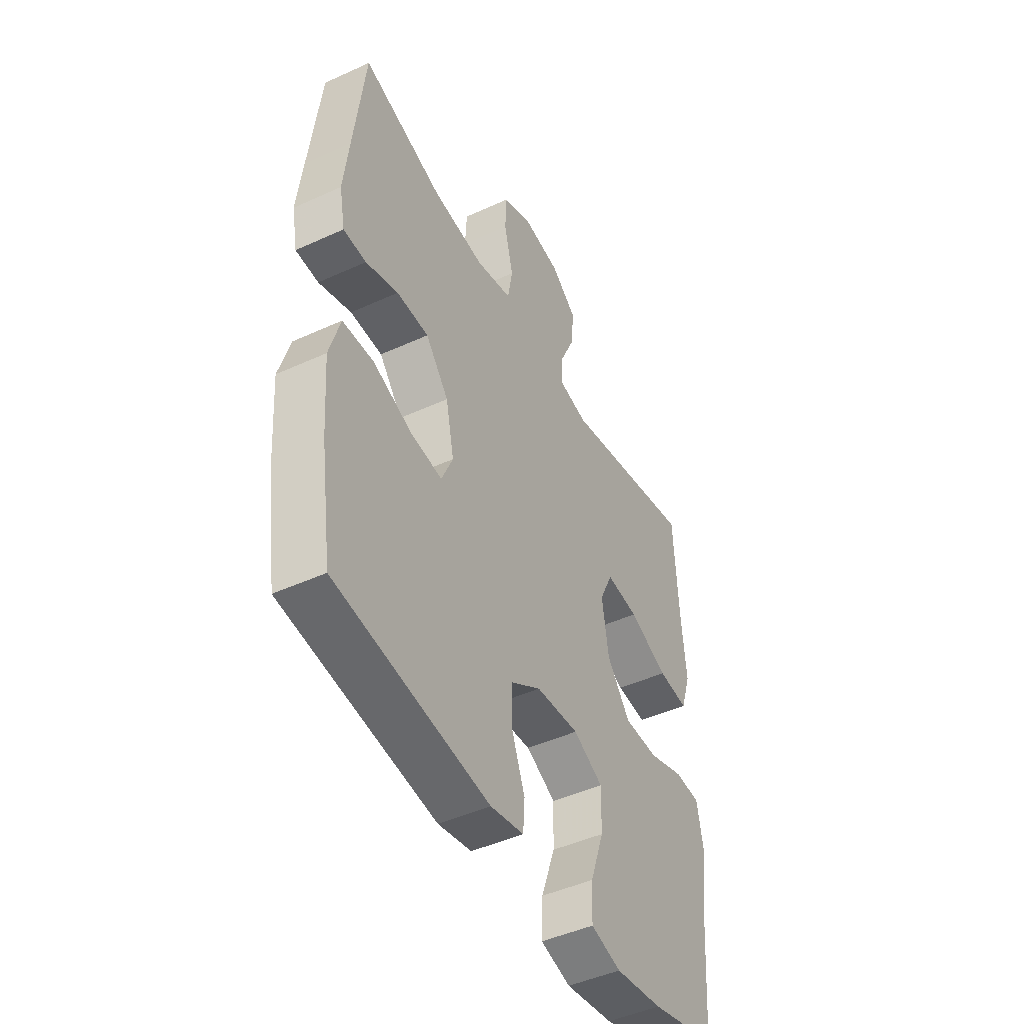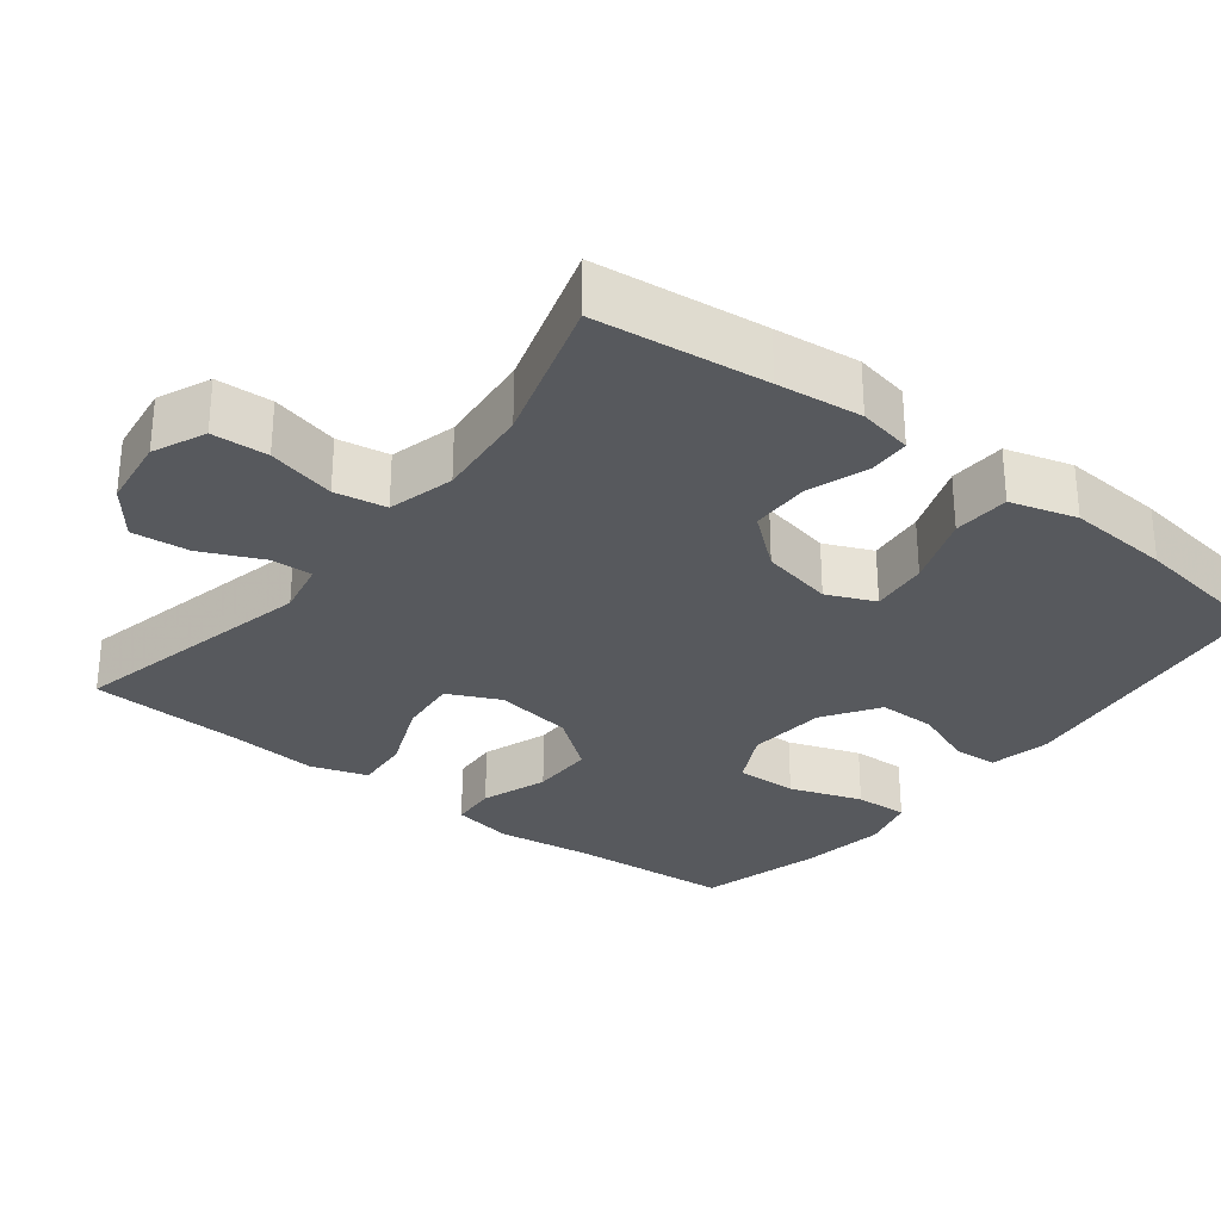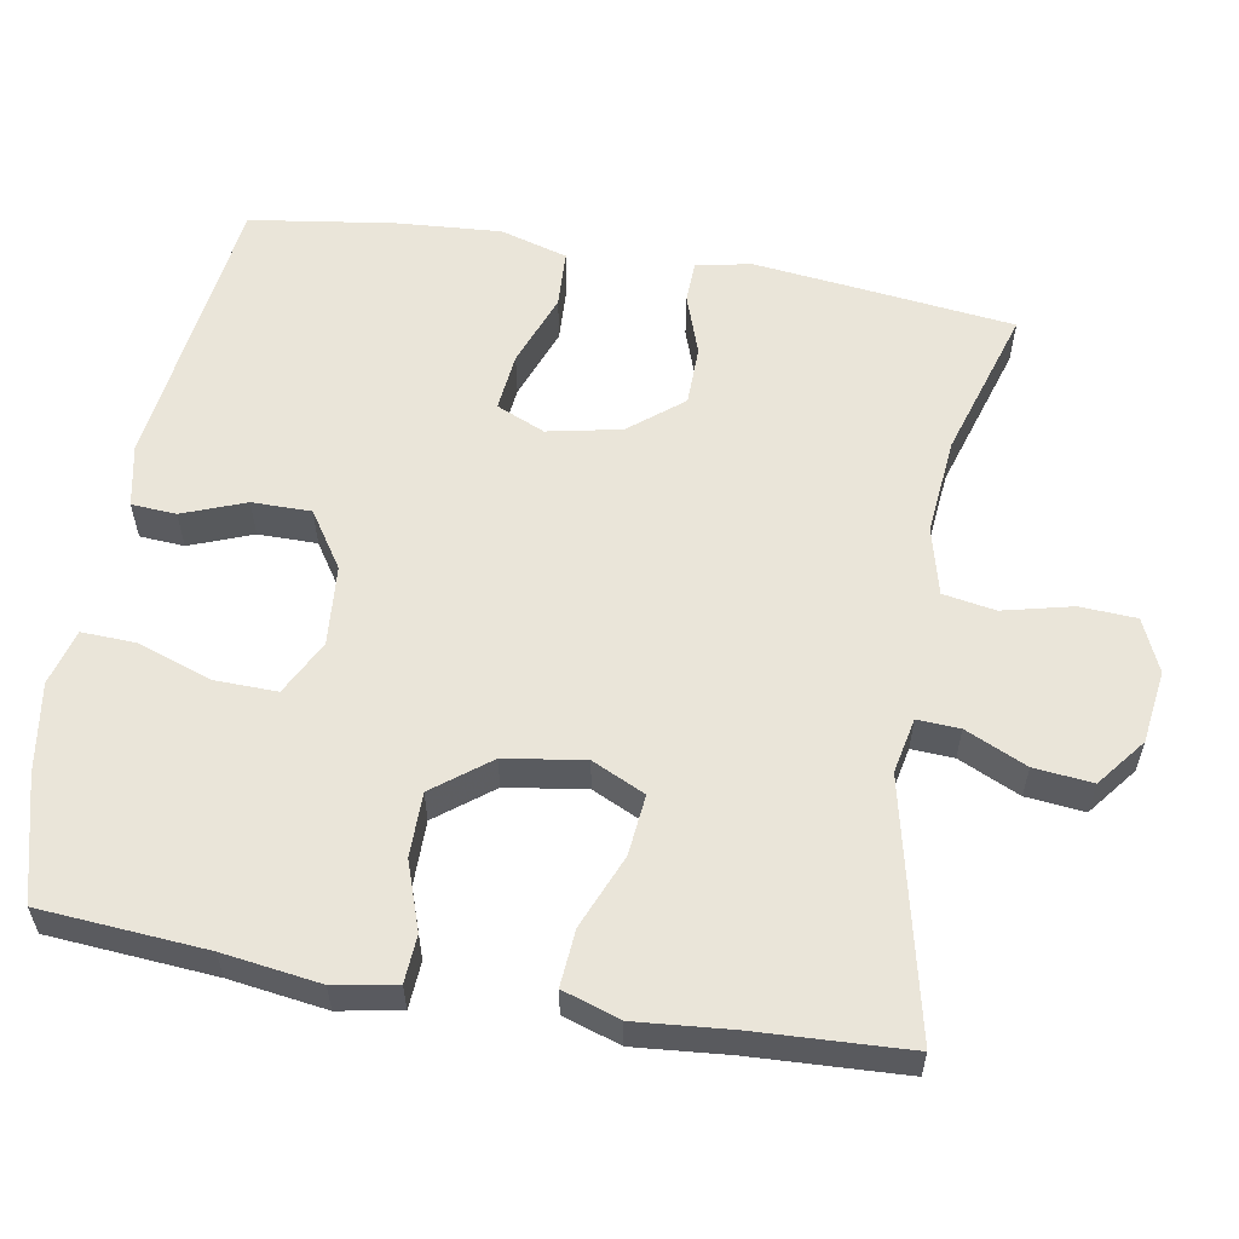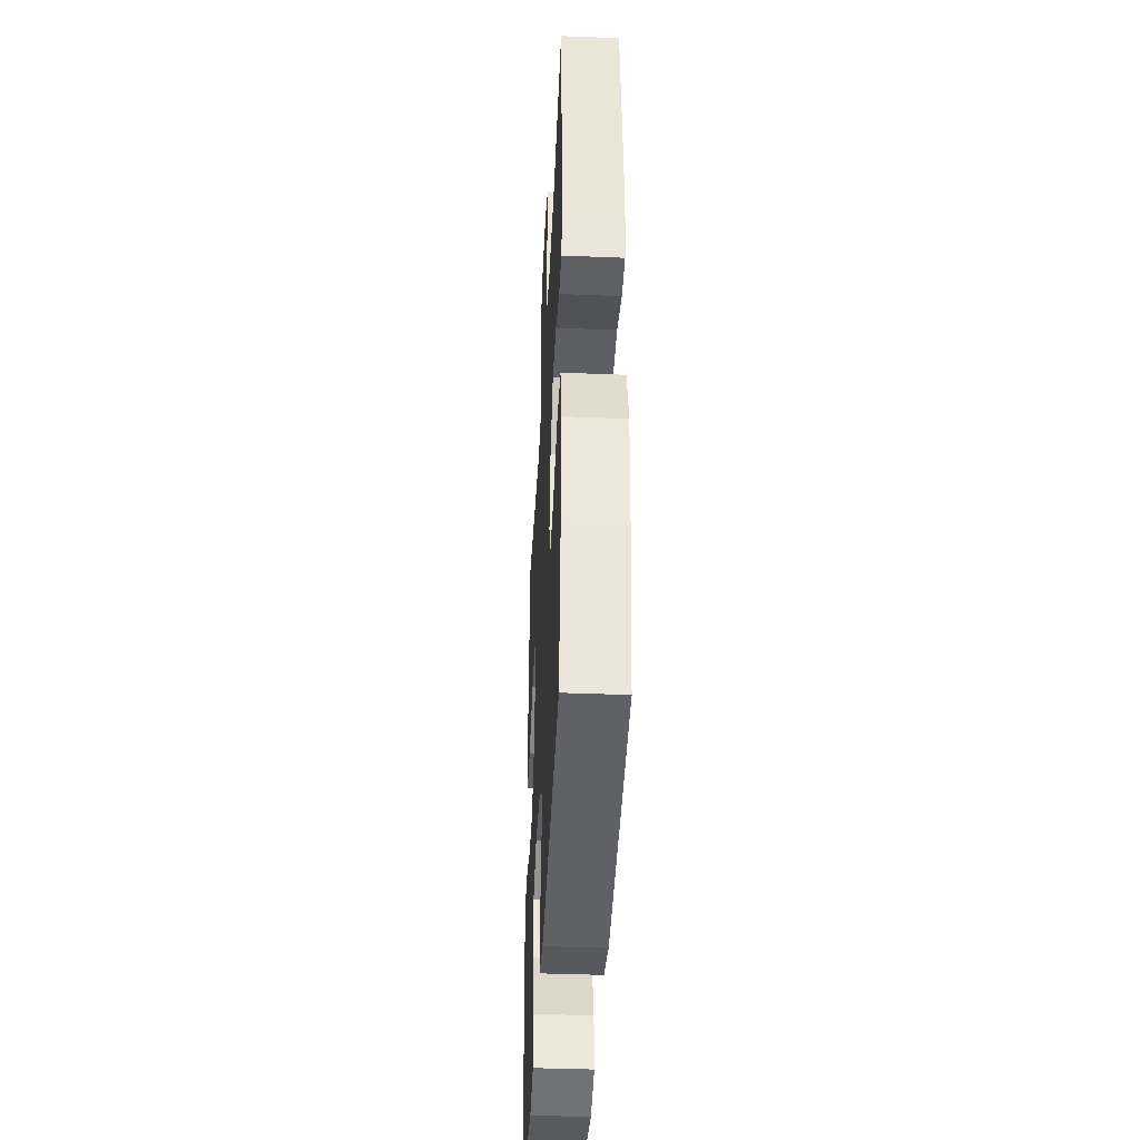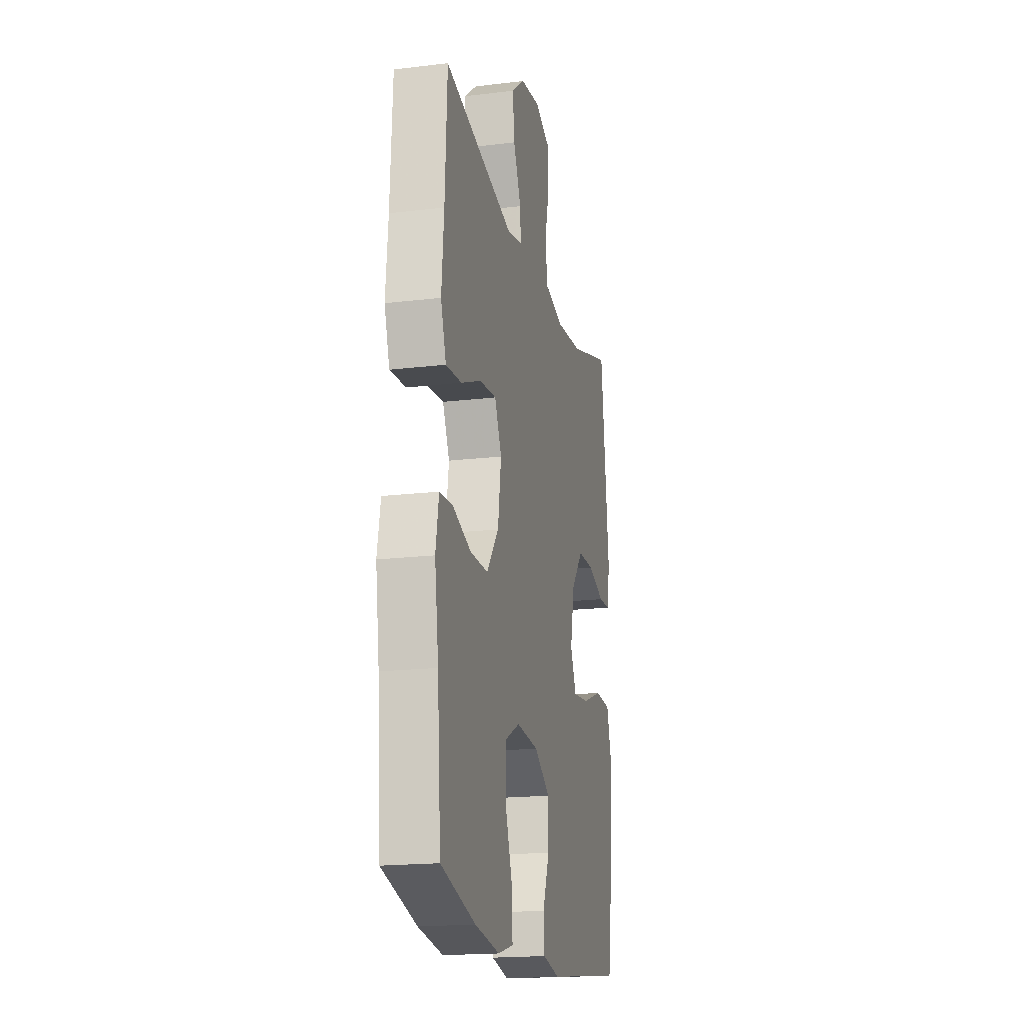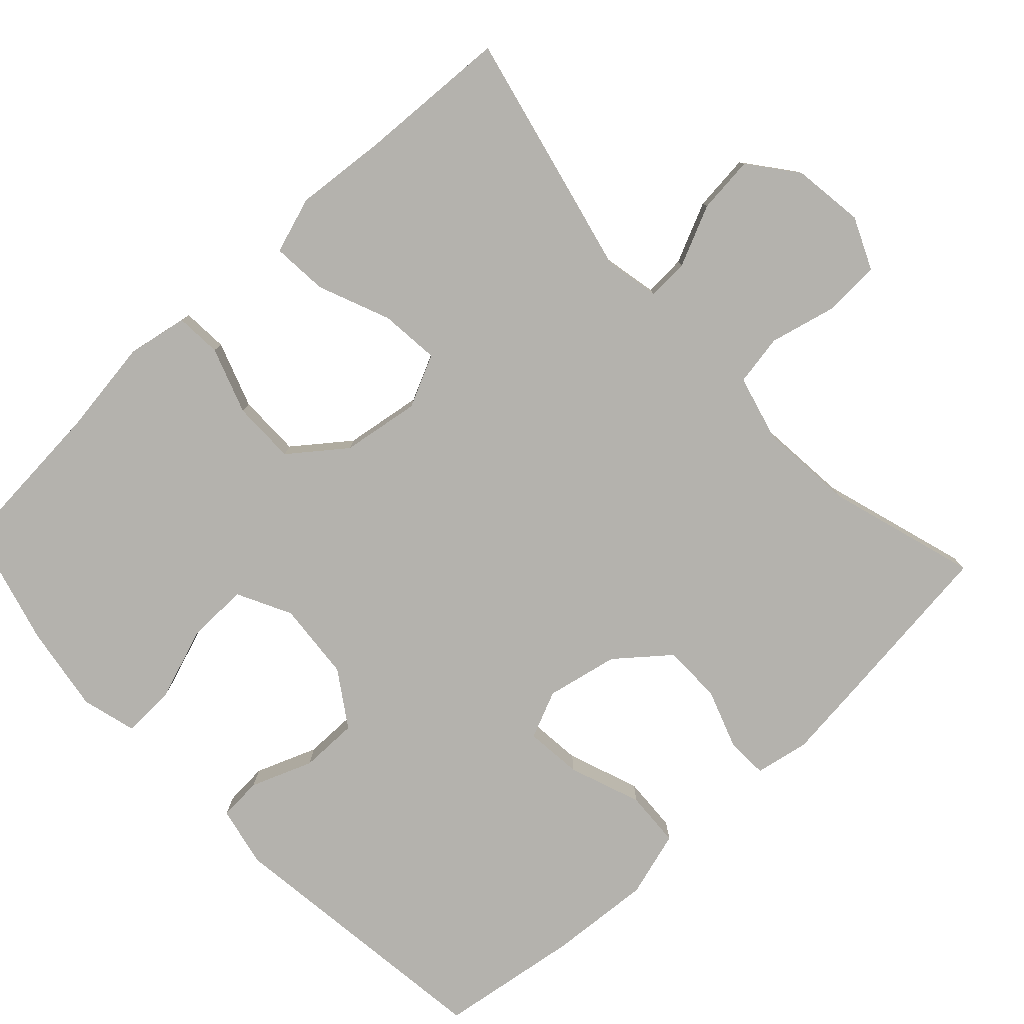
<metadata>
{"format":"obj","ext":"obj","renderer":"f3d","projection":"perspective","resolution":1024,"background":"white","views":[{"elev":-46.5,"azim":117.5,"up":"+Z"},{"elev":-29.7,"azim":52.1,"up":"+Y"},{"elev":58.1,"azim":-80.1,"up":"+Y"},{"elev":-40.3,"azim":87.2,"up":"+Z"},{"elev":-18.5,"azim":-76.9,"up":"+Z"},{"elev":-79.5,"azim":-47.0,"up":"+Y"}]}
</metadata>
<code>
v 0.5 0.07 -0.5
v 0.123 0.07 -0.548
v 0.041 0.07 -0.531
v 0.037 0.07 -0.472
v 0.069 0.07 -0.389
v 0.069 0.07 -0.311
v -0.005 0.07 -0.262
v -0.111 0.07 -0.253
v -0.184 0.07 -0.29
v -0.182 0.07 -0.373
v -0.148 0.07 -0.47
v -0.145 0.07 -0.542
v -0.219 0.07 -0.562
v -0.336 0.07 -0.544
v -0.5 0.07 -0.5
v -0.517 0.07 -0.281
v -0.535 0.07 -0.153
v -0.52 0.07 -0.071
v -0.458 0.07 -0.067
v -0.369 0.07 -0.098
v -0.284 0.07 -0.098
v -0.227 0.07 -0.024
v -0.211 0.07 0.081
v -0.244 0.07 0.151
v -0.324 0.07 0.143
v -0.421 0.07 0.103
v -0.496 0.07 0.097
v -0.521 0.07 0.173
v -0.51 0.07 0.297
v -0.5 0.07 0.5
v -0.167 0.07 0.424
v -0.094 0.07 0.439
v -0.097 0.07 0.495
v -0.134 0.07 0.576
v -0.142 0.07 0.653
v -0.078 0.07 0.703
v 0.018 0.07 0.716
v 0.088 0.07 0.685
v 0.092 0.07 0.61
v 0.07 0.07 0.519
v 0.082 0.07 0.45
v 0.171 0.07 0.427
v 0.3 0.07 0.439
v 0.5 0.07 0.5
v 0.527 0.07 0.271
v 0.54 0.07 0.157
v 0.526 0.07 0.084
v 0.47 0.07 0.082
v 0.39 0.07 0.11
v 0.311 0.07 0.109
v 0.254 0.07 0.039
v 0.234 0.07 -0.058
v 0.262 0.07 -0.122
v 0.339 0.07 -0.114
v 0.436 0.07 -0.078
v 0.512 0.07 -0.082
v 0.538 0.07 -0.171
v 0.528 0.07 -0.309
v 0.5 0 -0.5
v 0.123 0 -0.548
v 0.041 0 -0.531
v 0.037 0 -0.472
v 0.069 0 -0.389
v 0.069 0 -0.311
v -0.005 0 -0.262
v -0.111 0 -0.253
v -0.184 0 -0.29
v -0.182 0 -0.373
v -0.148 0 -0.47
v -0.145 0 -0.542
v -0.219 0 -0.562
v -0.336 0 -0.544
v -0.5 0 -0.5
v -0.517 0 -0.281
v -0.535 0 -0.153
v -0.52 0 -0.071
v -0.458 0 -0.067
v -0.369 0 -0.098
v -0.284 0 -0.098
v -0.227 0 -0.024
v -0.211 0 0.081
v -0.244 0 0.151
v -0.324 0 0.143
v -0.421 0 0.103
v -0.496 0 0.097
v -0.521 0 0.173
v -0.51 0 0.297
v -0.5 0 0.5
v -0.167 0 0.424
v -0.094 0 0.439
v -0.097 0 0.495
v -0.134 0 0.576
v -0.142 0 0.653
v -0.078 0 0.703
v 0.018 0 0.716
v 0.088 0 0.685
v 0.092 0 0.61
v 0.07 0 0.519
v 0.082 0 0.45
v 0.171 0 0.427
v 0.3 0 0.439
v 0.5 0 0.5
v 0.527 0 0.271
v 0.54 0 0.157
v 0.526 0 0.084
v 0.47 0 0.082
v 0.39 0 0.11
v 0.311 0 0.109
v 0.254 0 0.039
v 0.234 0 -0.058
v 0.262 0 -0.122
v 0.339 0 -0.114
v 0.436 0 -0.078
v 0.512 0 -0.082
v 0.538 0 -0.171
v 0.528 0 -0.309
f 54 55 56 57
f 53 54 57 58
f 46 47 48 49
f 46 49 50
f 43 44 45 46
f 42 43 46 50
f 41 42 50 51
f 37 38 39 40
f 37 40 41
f 36 37 41
f 33 34 35 36
f 32 33 36 41
f 31 32 41 51
f 29 30 31 51
f 25 26 27 28
f 24 25 28 29
f 17 18 19 20
f 16 17 20 21
f 15 16 21
f 14 15 21 22
f 10 11 12 13
f 9 10 13 14
f 2 3 4 5
f 2 5 6
f 53 58 1 2
f 52 53 2 6
f 24 29 51 52
f 23 24 52 6
f 22 23 6 7
f 9 14 22
f 8 9 22
f 7 8 22
f 115 114 113 112
f 116 115 112 111
f 107 106 105 104
f 108 107 104
f 104 103 102 101
f 108 104 101 100
f 109 108 100 99
f 98 97 96 95
f 99 98 95
f 99 95 94
f 94 93 92 91
f 99 94 91 90
f 109 99 90 89
f 109 89 88 87
f 86 85 84 83
f 87 86 83 82
f 78 77 76 75
f 79 78 75 74
f 79 74 73
f 80 79 73 72
f 71 70 69 68
f 72 71 68 67
f 63 62 61 60
f 64 63 60
f 60 59 116 111
f 64 60 111 110
f 110 109 87 82
f 64 110 82 81
f 65 64 81 80
f 80 72 67
f 80 67 66
f 80 66 65
f 1 59 60 2
f 2 60 61 3
f 3 61 62 4
f 4 62 63 5
f 5 63 64 6
f 6 64 65 7
f 7 65 66 8
f 8 66 67 9
f 9 67 68 10
f 10 68 69 11
f 11 69 70 12
f 12 70 71 13
f 13 71 72 14
f 14 72 73 15
f 15 73 74 16
f 16 74 75 17
f 17 75 76 18
f 18 76 77 19
f 19 77 78 20
f 20 78 79 21
f 21 79 80 22
f 22 80 81 23
f 23 81 82 24
f 24 82 83 25
f 25 83 84 26
f 26 84 85 27
f 27 85 86 28
f 28 86 87 29
f 29 87 88 30
f 30 88 89 31
f 31 89 90 32
f 32 90 91 33
f 33 91 92 34
f 34 92 93 35
f 35 93 94 36
f 36 94 95 37
f 37 95 96 38
f 38 96 97 39
f 39 97 98 40
f 40 98 99 41
f 41 99 100 42
f 42 100 101 43
f 43 101 102 44
f 44 102 103 45
f 45 103 104 46
f 46 104 105 47
f 47 105 106 48
f 48 106 107 49
f 49 107 108 50
f 50 108 109 51
f 51 109 110 52
f 52 110 111 53
f 53 111 112 54
f 54 112 113 55
f 55 113 114 56
f 56 114 115 57
f 57 115 116 58
f 58 116 59 1

</code>
